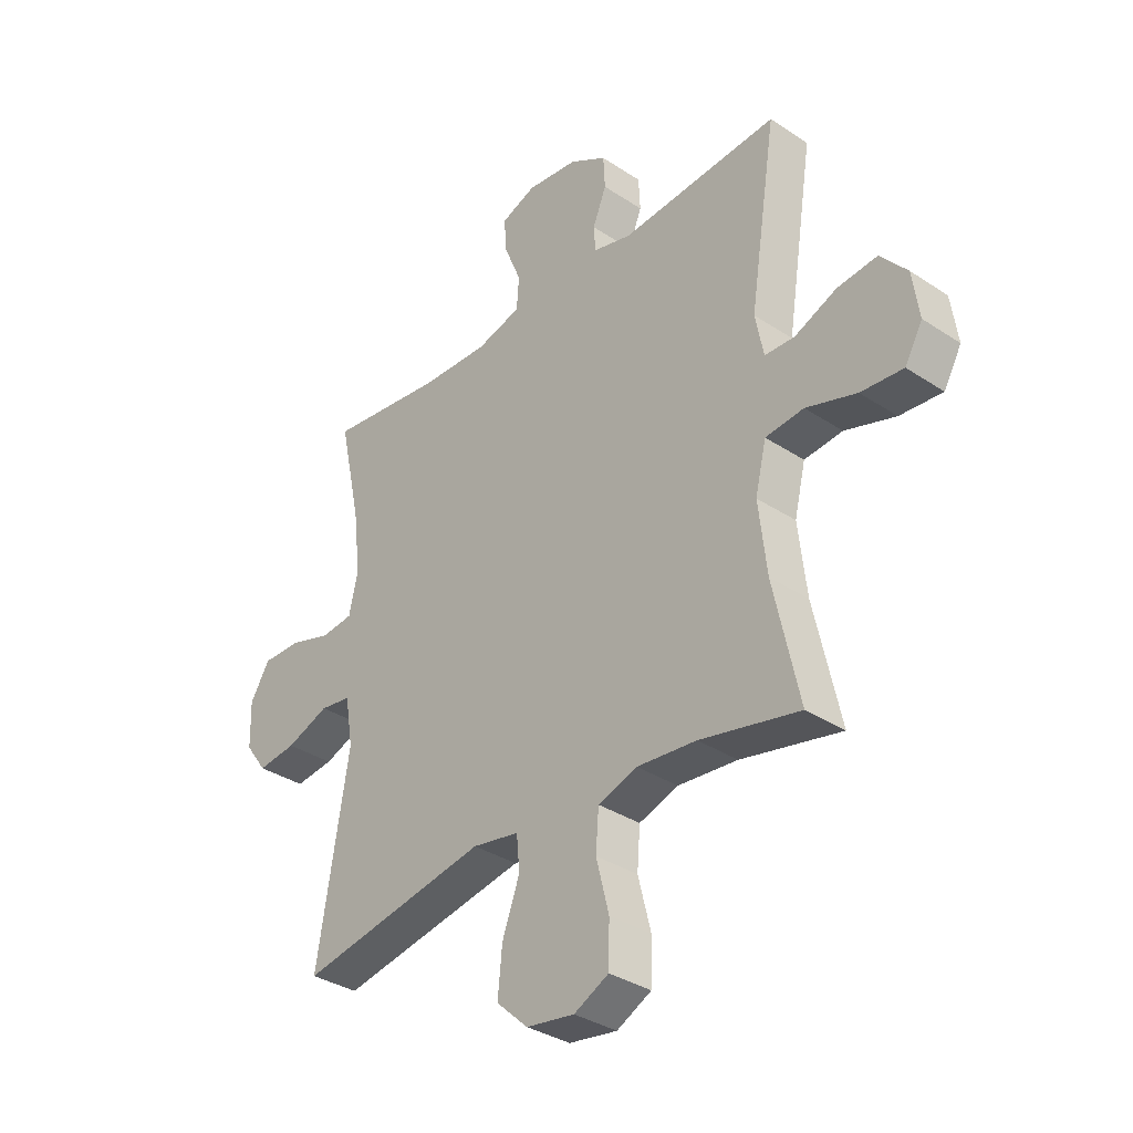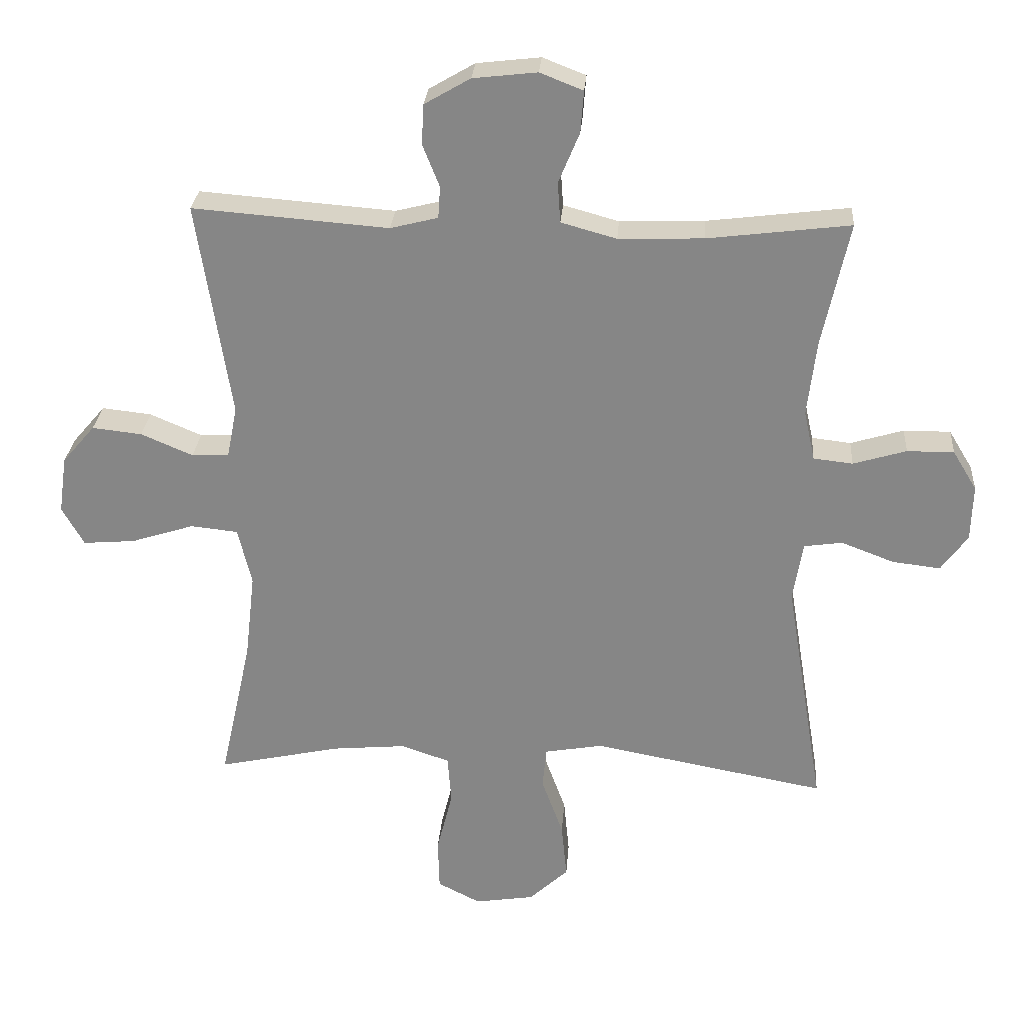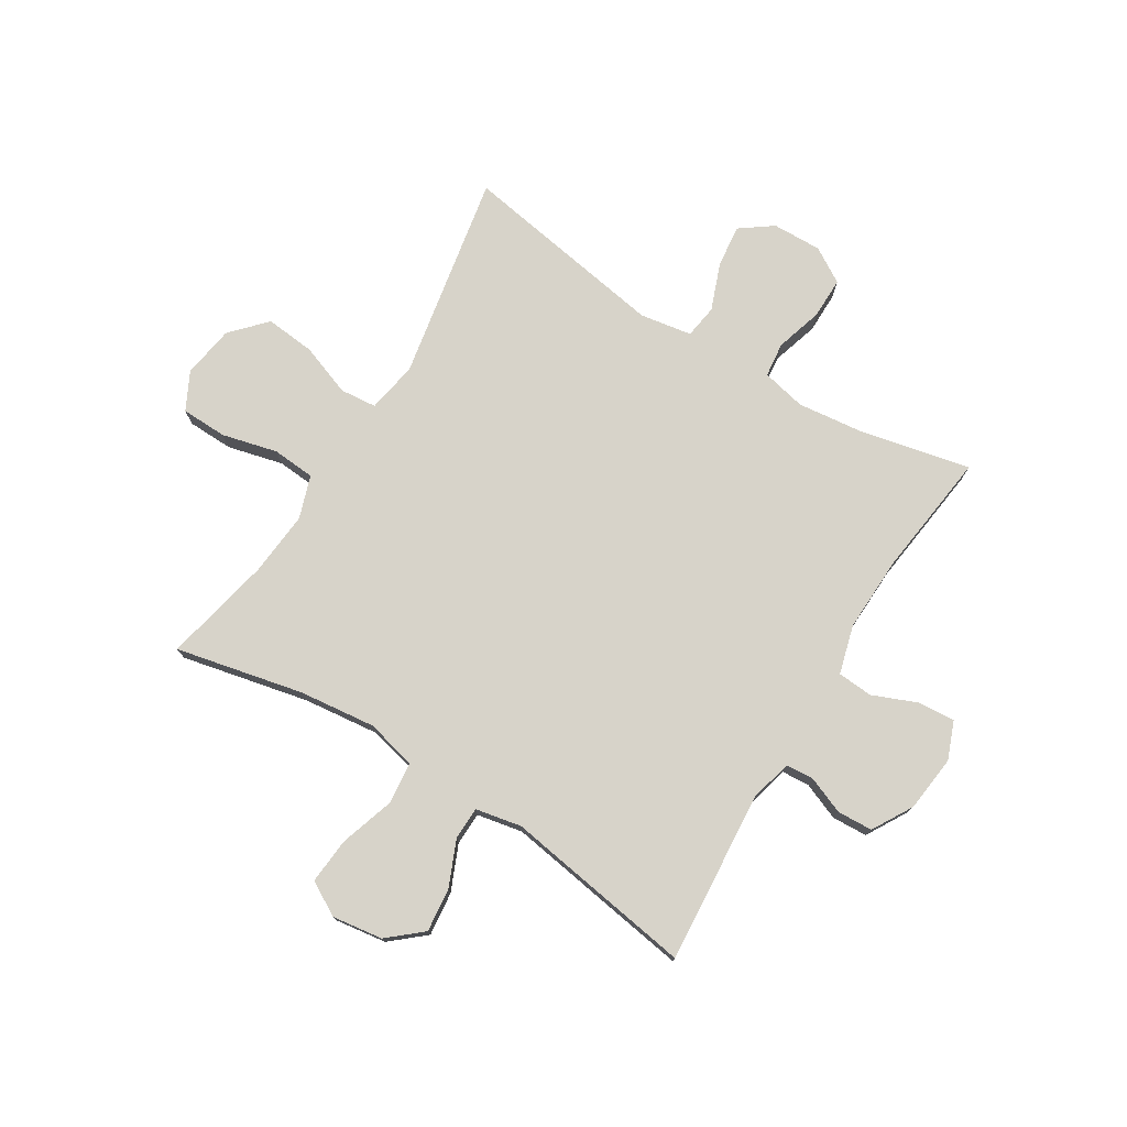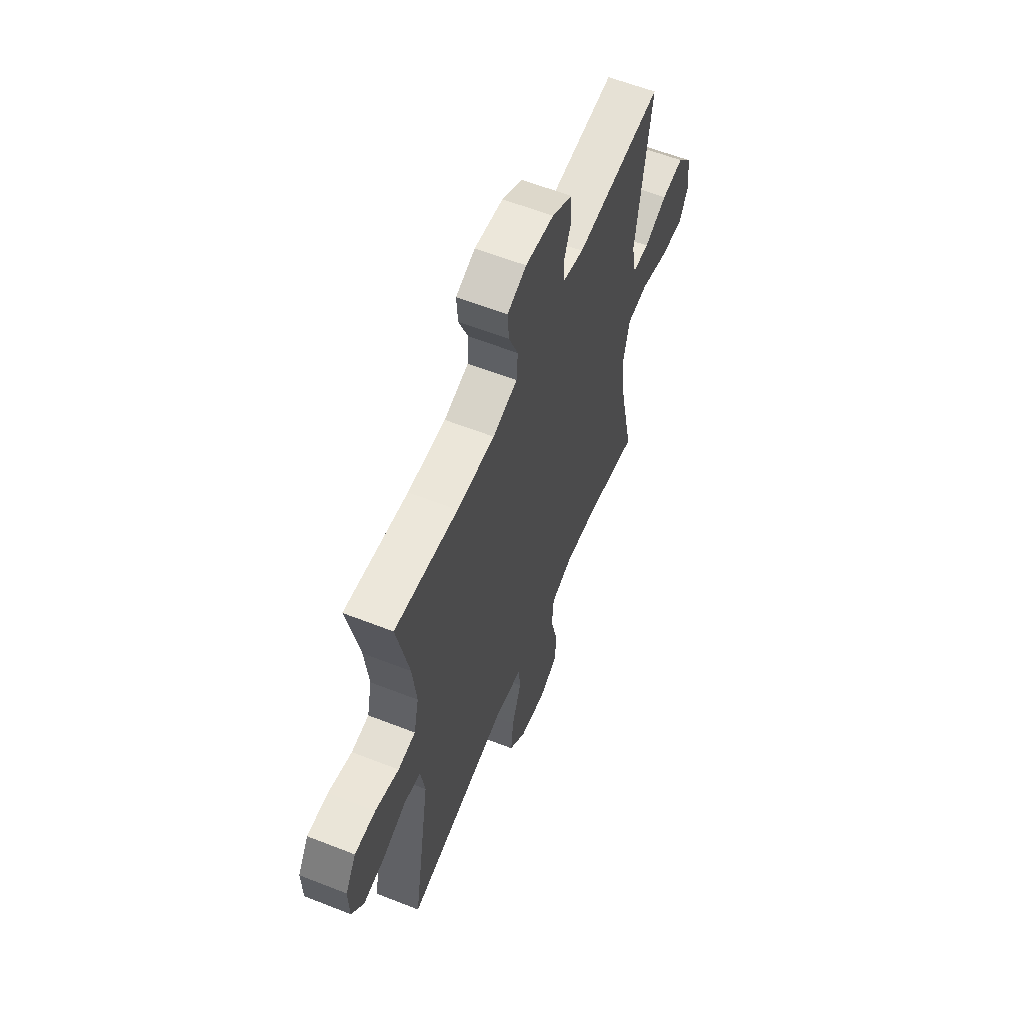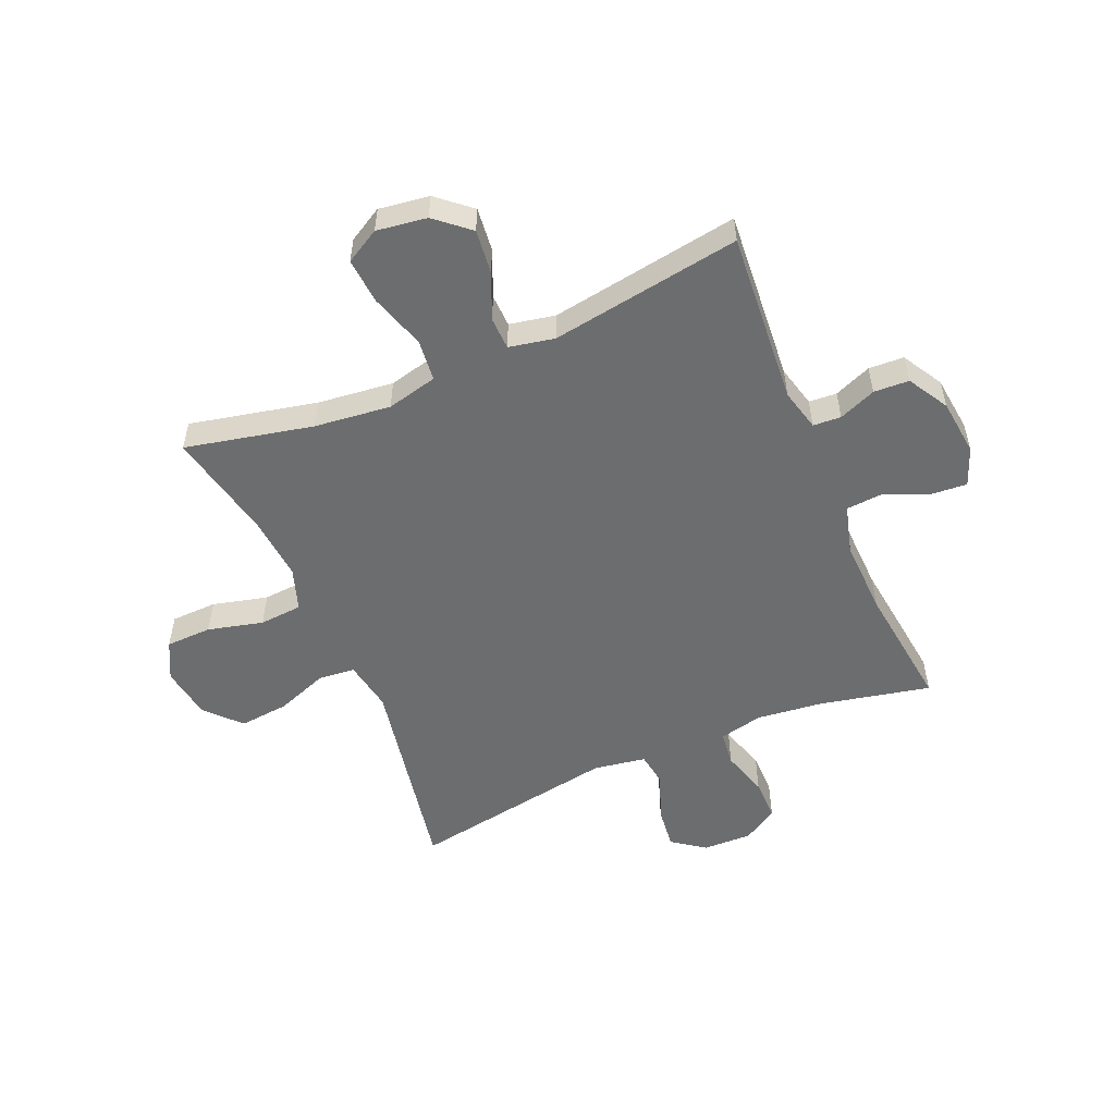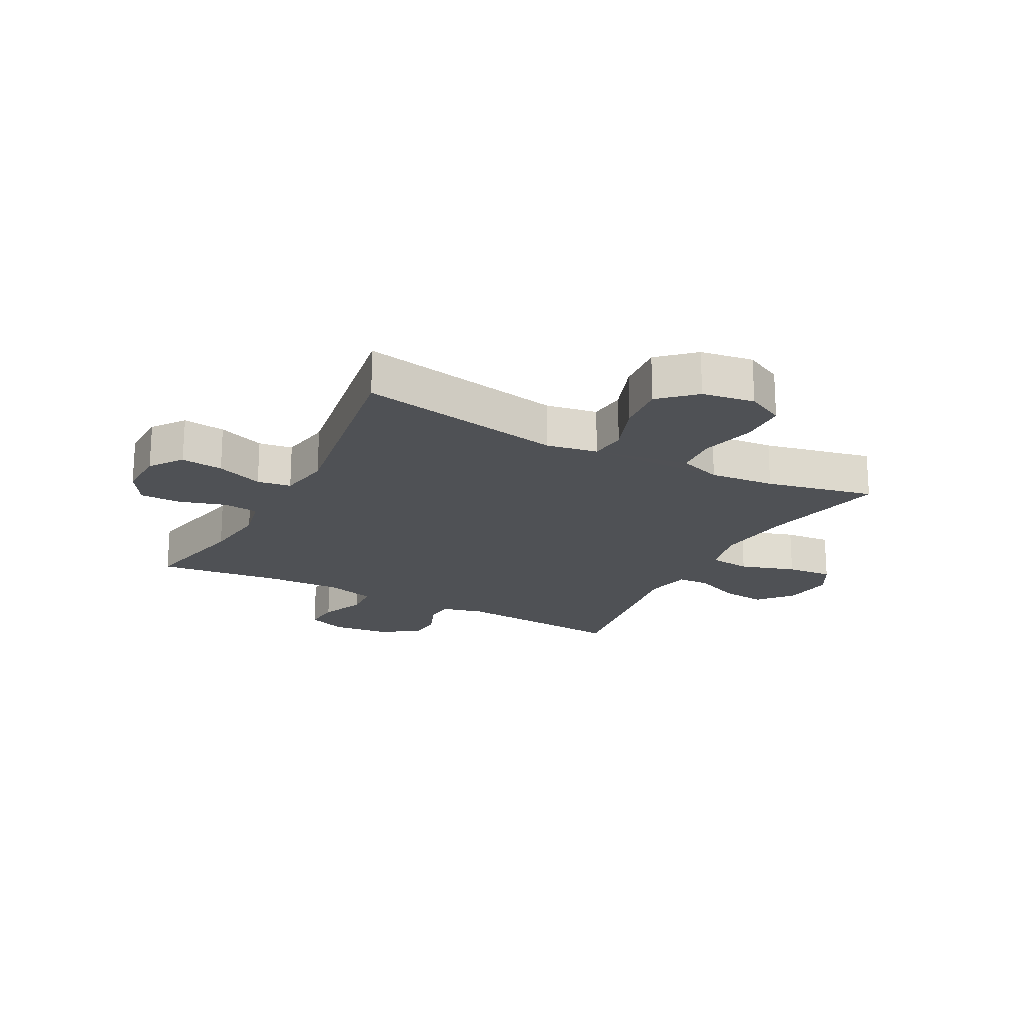
<metadata>
{"format":"obj","ext":"obj","renderer":"f3d","projection":"perspective","resolution":1024,"background":"white","views":[{"elev":-34.4,"azim":-131.7,"up":"+Z"},{"elev":27.2,"azim":4.2,"up":"+Z"},{"elev":76.3,"azim":-58.3,"up":"+Y"},{"elev":59.5,"azim":112.0,"up":"+Z"},{"elev":-53.9,"azim":-66.8,"up":"+Y"},{"elev":-20.1,"azim":152.1,"up":"+Y"}]}
</metadata>
<code>
o path5798
v -0.442 0.0375 0.1609
v -0.458 0.0375 0.08022
v -0.5155 0.0375 0.07845
v -0.5962 0.0375 0.1128
v -0.6735 0.0375 0.1214
v -0.7244 0.0375 0.06208
v -0.7371 0.0375 -0.02679
v -0.703 0.0375 -0.08693
v -0.6217 0.0375 -0.08023
v -0.5246 0.0375 -0.04935
v -0.451 0.0375 -0.0571
v -0.4296 0.0375 -0.1465
v -0.4451 0.0375 -0.2813
v -0.4944 0.0375 -0.5056
v -0.3035 0.0375 -0.4645
v -0.1889 0.0375 -0.4543
v -0.1135 0.0375 -0.4799
v -0.1078 0.0375 -0.5553
v -0.1324 0.0375 -0.6527
v -0.1303 0.0375 -0.7336
v -0.06382 0.0375 -0.7675
v 0.02857 0.0375 -0.7532
v 0.08919 0.0375 -0.6971
v 0.08075 0.0375 -0.6099
v 0.04736 0.0375 -0.5185
v 0.05345 0.0375 -0.454
v 0.1432 0.0375 -0.4381
v 0.5073 0.0375 -0.5056
v 0.4468 0.0375 -0.1395
v 0.462 0.0375 -0.04782
v 0.5216 0.0375 -0.03909
v 0.6039 0.0375 -0.07049
v 0.6786 0.0375 -0.07928
v 0.72 0.0375 -0.02239
v 0.7225 0.0375 0.06453
v 0.6851 0.0375 0.1262
v 0.6121 0.0375 0.1258
v 0.5295 0.0375 0.101
v 0.4684 0.0375 0.108
v 0.4513 0.0375 0.1854
v 0.465 0.0375 0.3021
v 0.5073 0.0375 0.4963
v 0.2865 0.0375 0.4692
v 0.1545 0.0375 0.4649
v 0.06841 0.0375 0.4888
v 0.06403 0.0375 0.5513
v 0.09668 0.0375 0.6301
v 0.1015 0.0375 0.6947
v 0.03465 0.0375 0.7209
v -0.06457 0.0375 0.7096
v -0.1359 0.0375 0.6682
v -0.139 0.0375 0.6059
v -0.1128 0.0375 0.5403
v -0.1161 0.0375 0.4911
v -0.1899 0.0375 0.4724
v -0.4944 0.0375 0.4963
v -0.442 -0.0375 0.1609
v -0.458 -0.0375 0.08022
v -0.5155 -0.0375 0.07845
v -0.5962 -0.0375 0.1128
v -0.6735 -0.0375 0.1214
v -0.7244 -0.0375 0.06208
v -0.7371 -0.0375 -0.02679
v -0.703 -0.0375 -0.08693
v -0.6217 -0.0375 -0.08023
v -0.5246 -0.0375 -0.04935
v -0.451 -0.0375 -0.0571
v -0.4296 -0.0375 -0.1465
v -0.4451 -0.0375 -0.2813
v -0.4944 -0.0375 -0.5056
v -0.3035 -0.0375 -0.4645
v -0.1889 -0.0375 -0.4543
v -0.1135 -0.0375 -0.4799
v -0.1078 -0.0375 -0.5553
v -0.1324 -0.0375 -0.6527
v -0.1303 -0.0375 -0.7336
v -0.06382 -0.0375 -0.7675
v 0.02857 -0.0375 -0.7532
v 0.08919 -0.0375 -0.6971
v 0.08075 -0.0375 -0.6099
v 0.04736 -0.0375 -0.5185
v 0.05345 -0.0375 -0.454
v 0.1432 -0.0375 -0.4381
v 0.5073 -0.0375 -0.5056
v 0.4468 -0.0375 -0.1395
v 0.462 -0.0375 -0.04782
v 0.5216 -0.0375 -0.03909
v 0.6039 -0.0375 -0.07049
v 0.6786 -0.0375 -0.07928
v 0.72 -0.0375 -0.02239
v 0.7225 -0.0375 0.06453
v 0.6851 -0.0375 0.1262
v 0.6121 -0.0375 0.1258
v 0.5295 -0.0375 0.101
v 0.4684 -0.0375 0.108
v 0.4513 -0.0375 0.1854
v 0.465 -0.0375 0.3021
v 0.5073 -0.0375 0.4963
v 0.2865 -0.0375 0.4692
v 0.1545 -0.0375 0.4649
v 0.06841 -0.0375 0.4888
v 0.06403 -0.0375 0.5513
v 0.09668 -0.0375 0.6301
v 0.1015 -0.0375 0.6947
v 0.03465 -0.0375 0.7209
v -0.06457 -0.0375 0.7096
v -0.1359 -0.0375 0.6682
v -0.139 -0.0375 0.6059
v -0.1128 -0.0375 0.5403
v -0.1161 -0.0375 0.4911
v -0.1899 -0.0375 0.4724
v -0.4944 -0.0375 0.4963
v -0.7244 0.0375 0.06208
v -0.7371 0.0375 -0.02679
v -0.703 0.0375 -0.08693
v -0.703 0.0375 -0.08693
v -0.6735 0.0375 0.1214
v -0.6217 0.0375 -0.08023
v -0.5962 0.0375 0.1128
v -0.5246 0.0375 -0.04935
v -0.5155 0.0375 0.07845
v -0.451 0.0375 -0.0571
v -0.451 0.0375 -0.0571
v -0.458 0.0375 0.08022
v -0.458 0.0375 0.08022
v -0.4451 0.0375 -0.2813
v -0.4944 0.0375 -0.5056
v -0.4944 0.0375 -0.5056
v -0.442 0.0375 0.1609
v -0.4944 0.0375 0.4963
v -0.4944 0.0375 0.4963
v -0.4296 0.0375 -0.1465
v -0.3035 0.0375 -0.4645
v -0.1899 0.0375 0.4724
v -0.1889 0.0375 -0.4543
v -0.1161 0.0375 0.4911
v -0.1161 0.0375 0.4911
v -0.1135 0.0375 -0.4799
v -0.1135 0.0375 -0.4799
v -0.1359 0.0375 0.6682
v -0.139 0.0375 0.6059
v -0.1128 0.0375 0.5403
v -0.06457 0.0375 0.7096
v -0.1078 0.0375 -0.5553
v -0.1324 0.0375 -0.6527
v -0.1303 0.0375 -0.7336
v -0.1303 0.0375 -0.7336
v -0.06382 0.0375 -0.7675
v 0.03465 0.0375 0.7209
v 0.02857 0.0375 -0.7532
v 0.08919 0.0375 -0.6971
v 0.1015 0.0375 0.6947
v 0.1015 0.0375 0.6947
v 0.04736 0.0375 -0.5185
v 0.05345 0.0375 -0.454
v 0.05345 0.0375 -0.454
v 0.08075 0.0375 -0.6099
v 0.06841 0.0375 0.4888
v 0.06841 0.0375 0.4888
v 0.06403 0.0375 0.5513
v 0.1432 0.0375 -0.4381
v 0.09668 0.0375 0.6301
v 0.1545 0.0375 0.4649
v 0.2865 0.0375 0.4692
v 0.5073 0.0375 0.4963
v 0.5073 0.0375 0.4963
v 0.4513 0.0375 0.1854
v 0.465 0.0375 0.3021
v 0.4468 0.0375 -0.1395
v 0.462 0.0375 -0.04782
v 0.462 0.0375 -0.04782
v 0.4684 0.0375 0.108
v 0.4684 0.0375 0.108
v 0.5216 0.0375 -0.03909
v 0.5295 0.0375 0.101
v 0.5073 0.0375 -0.5056
v 0.5073 0.0375 -0.5056
v 0.6039 0.0375 -0.07049
v 0.6121 0.0375 0.1258
v 0.6786 0.0375 -0.07928
v 0.6786 0.0375 -0.07928
v 0.6851 0.0375 0.1262
v 0.72 0.0375 -0.02239
v 0.7225 0.0375 0.06453
v -0.7244 -0.0375 0.06208
v -0.7371 -0.0375 -0.02679
v -0.703 -0.0375 -0.08693
v -0.703 -0.0375 -0.08693
v -0.6735 -0.0375 0.1214
v -0.6217 -0.0375 -0.08023
v -0.5962 -0.0375 0.1128
v -0.5246 -0.0375 -0.04935
v -0.5155 -0.0375 0.07845
v -0.451 -0.0375 -0.0571
v -0.451 -0.0375 -0.0571
v -0.458 -0.0375 0.08022
v -0.458 -0.0375 0.08022
v -0.4451 -0.0375 -0.2813
v -0.4944 -0.0375 -0.5056
v -0.4944 -0.0375 -0.5056
v -0.442 -0.0375 0.1609
v -0.4944 -0.0375 0.4963
v -0.4944 -0.0375 0.4963
v -0.4296 -0.0375 -0.1465
v -0.3035 -0.0375 -0.4645
v -0.1899 -0.0375 0.4724
v -0.1889 -0.0375 -0.4543
v -0.1161 -0.0375 0.4911
v -0.1161 -0.0375 0.4911
v -0.1135 -0.0375 -0.4799
v -0.1135 -0.0375 -0.4799
v -0.1359 -0.0375 0.6682
v -0.139 -0.0375 0.6059
v -0.1128 -0.0375 0.5403
v -0.06457 -0.0375 0.7096
v -0.1078 -0.0375 -0.5553
v -0.1324 -0.0375 -0.6527
v -0.1303 -0.0375 -0.7336
v -0.1303 -0.0375 -0.7336
v -0.06382 -0.0375 -0.7675
v 0.03465 -0.0375 0.7209
v 0.02857 -0.0375 -0.7532
v 0.08919 -0.0375 -0.6971
v 0.1015 -0.0375 0.6947
v 0.1015 -0.0375 0.6947
v 0.04736 -0.0375 -0.5185
v 0.05345 -0.0375 -0.454
v 0.05345 -0.0375 -0.454
v 0.08075 -0.0375 -0.6099
v 0.06841 -0.0375 0.4888
v 0.06841 -0.0375 0.4888
v 0.06403 -0.0375 0.5513
v 0.1432 -0.0375 -0.4381
v 0.09668 -0.0375 0.6301
v 0.1545 -0.0375 0.4649
v 0.2865 -0.0375 0.4692
v 0.5073 -0.0375 0.4963
v 0.5073 -0.0375 0.4963
v 0.4513 -0.0375 0.1854
v 0.465 -0.0375 0.3021
v 0.4468 -0.0375 -0.1395
v 0.462 -0.0375 -0.04782
v 0.462 -0.0375 -0.04782
v 0.4684 -0.0375 0.108
v 0.4684 -0.0375 0.108
v 0.5216 -0.0375 -0.03909
v 0.5295 -0.0375 0.101
v 0.5073 -0.0375 -0.5056
v 0.5073 -0.0375 -0.5056
v 0.6039 -0.0375 -0.07049
v 0.6121 -0.0375 0.1258
v 0.6786 -0.0375 -0.07928
v 0.6786 -0.0375 -0.07928
v 0.6851 -0.0375 0.1262
v 0.72 -0.0375 -0.02239
v 0.7225 -0.0375 0.06453
f 207 210 227
f 213 215 212
f 196 193 192
f 186 190 185
f 214 232 215
f 252 255 250
f 241 233 248
f 233 242 227
f 230 232 214
f 208 230 214
f 201 194 235
f 210 226 227
f 201 206 202
f 191 192 193
f 251 256 254
f 227 242 204
f 226 216 229
f 241 242 233
f 215 234 221
f 194 242 235
f 221 234 224
f 204 242 194
f 247 250 251
f 207 227 204
f 214 215 213
f 246 244 242
f 223 229 222
f 236 239 240
f 198 207 204
f 236 240 237
f 201 208 206
f 235 239 236
f 205 198 199
f 250 247 246
f 235 230 201
f 205 207 198
f 256 251 250
f 218 220 217
f 215 232 234
f 194 196 192
f 192 191 190
f 185 190 191
f 244 246 247
f 201 230 208
f 229 217 222
f 217 229 216
f 216 226 210
f 220 222 217
f 196 194 201
f 242 244 235
f 185 191 189
f 256 250 255
f 244 239 235
f 190 186 187
f 6 7 63 62
f 7 116 188 63
f 5 6 62 61
f 8 9 65 64
f 4 5 61 60
f 9 10 66 65
f 3 4 60 59
f 10 123 195 66
f 125 3 59 197
f 13 128 200 69
f 1 2 58 57
f 131 1 57 203
f 11 12 68 67
f 12 13 69 68
f 14 15 71 70
f 55 56 112 111
f 15 16 72 71
f 137 55 111 209
f 16 139 211 72
f 51 52 108 107
f 52 53 109 108
f 50 51 107 106
f 18 19 75 74
f 19 147 219 75
f 20 21 77 76
f 53 54 110 109
f 17 18 74 73
f 49 50 106 105
f 21 22 78 77
f 22 23 79 78
f 153 49 105 225
f 25 156 228 81
f 24 25 81 80
f 23 24 80 79
f 159 46 102 231
f 26 27 83 82
f 47 48 104 103
f 46 47 103 102
f 44 45 101 100
f 43 44 100 99
f 166 43 99 238
f 40 41 97 96
f 29 171 243 85
f 173 40 96 245
f 30 31 87 86
f 38 39 95 94
f 177 29 85 249
f 27 28 84 83
f 41 42 98 97
f 31 32 88 87
f 37 38 94 93
f 32 181 253 88
f 36 37 93 92
f 33 34 90 89
f 35 36 92 91
f 34 35 91 90
f 135 155 138
f 141 140 143
f 124 120 121
f 114 113 118
f 142 143 160
f 180 178 183
f 169 176 161
f 161 155 170
f 158 142 160
f 136 142 158
f 129 163 122
f 138 155 154
f 129 130 134
f 119 121 120
f 179 182 184
f 155 132 170
f 154 157 144
f 169 161 170
f 143 149 162
f 122 163 170
f 149 152 162
f 132 122 170
f 175 179 178
f 135 132 155
f 142 141 143
f 174 170 172
f 151 150 157
f 164 168 167
f 126 132 135
f 164 165 168
f 129 134 136
f 163 164 167
f 133 127 126
f 178 174 175
f 163 129 158
f 133 126 135
f 184 178 179
f 146 145 148
f 143 162 160
f 122 120 124
f 120 118 119
f 113 119 118
f 172 175 174
f 129 136 158
f 157 150 145
f 145 144 157
f 144 138 154
f 148 145 150
f 124 129 122
f 170 163 172
f 113 117 119
f 184 183 178
f 172 163 167
f 118 115 114

</code>
